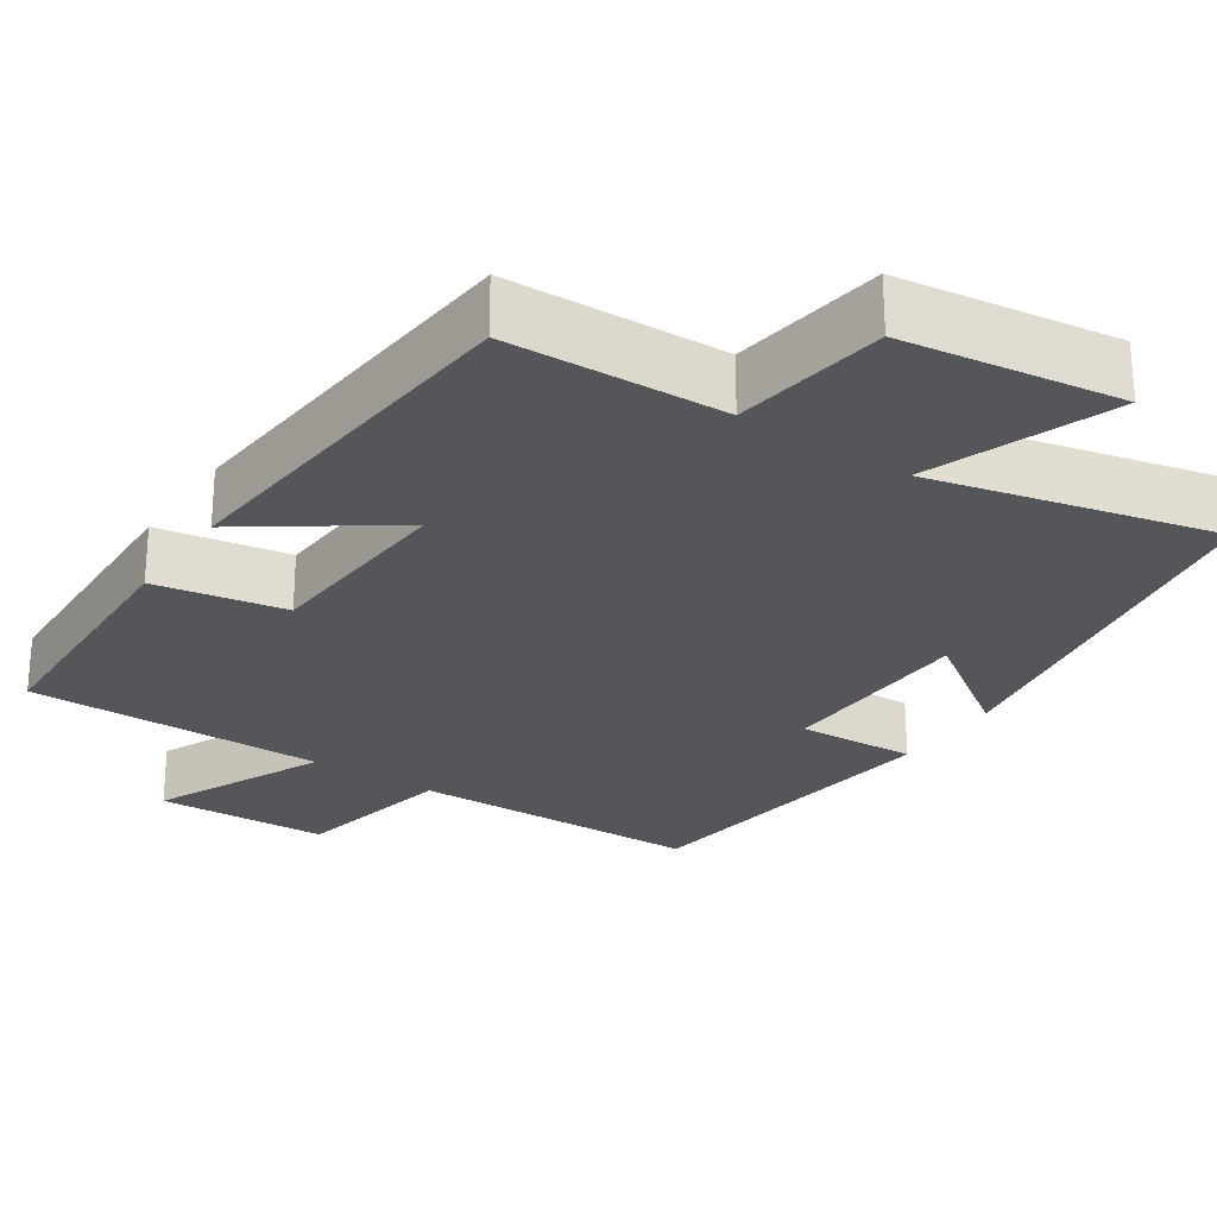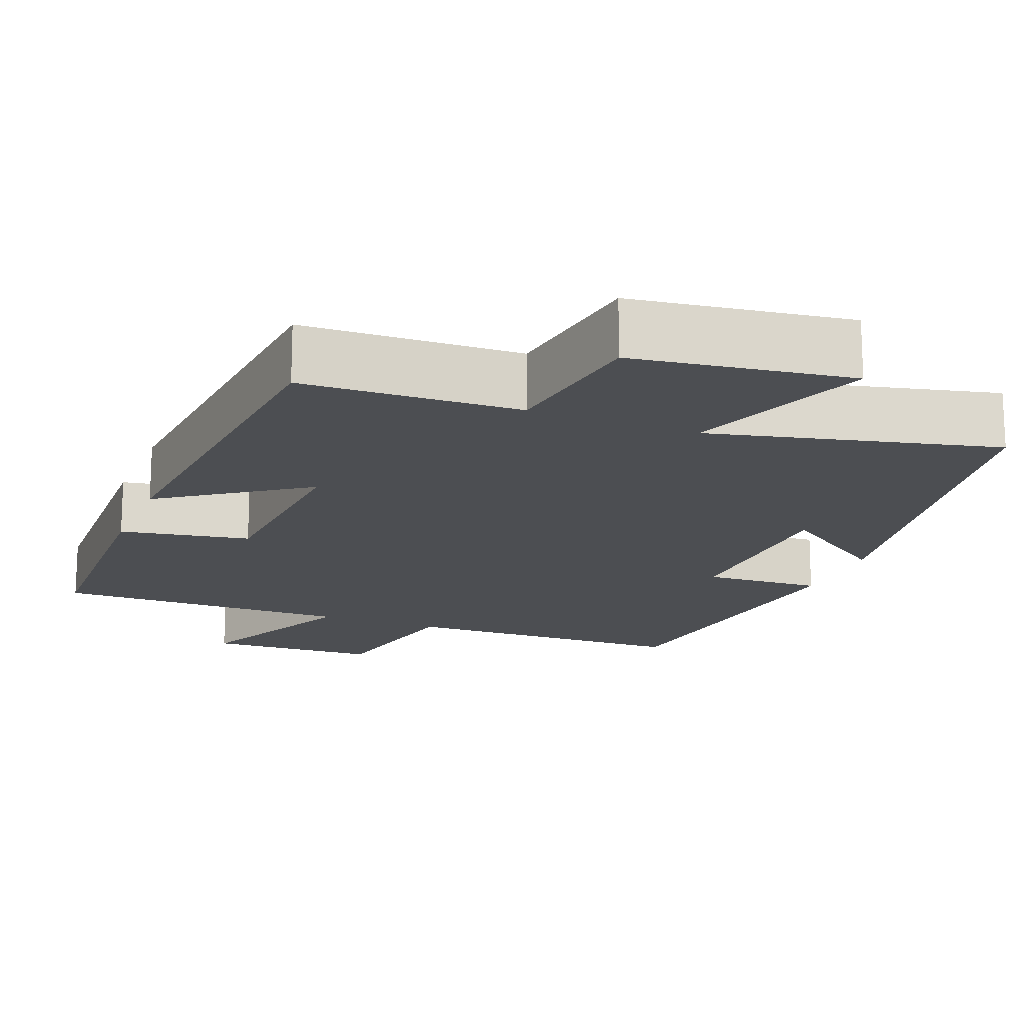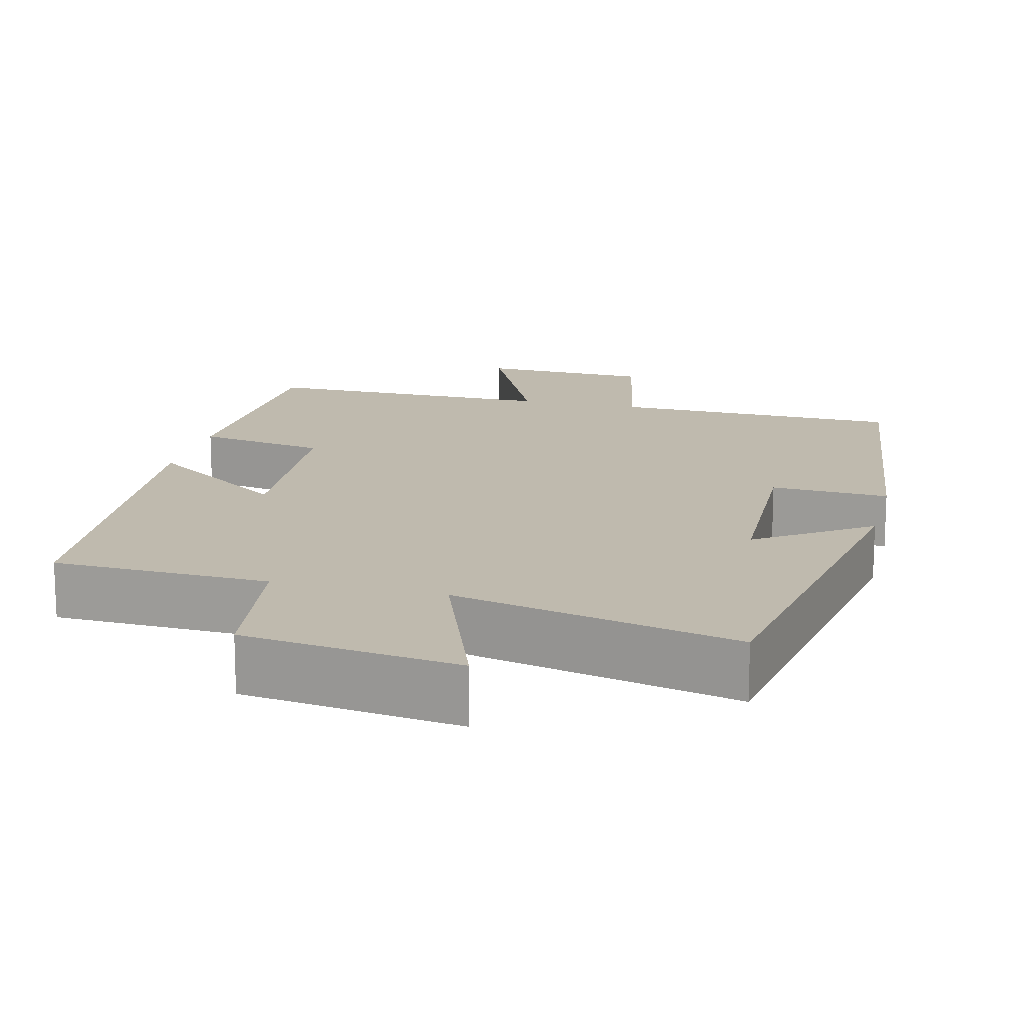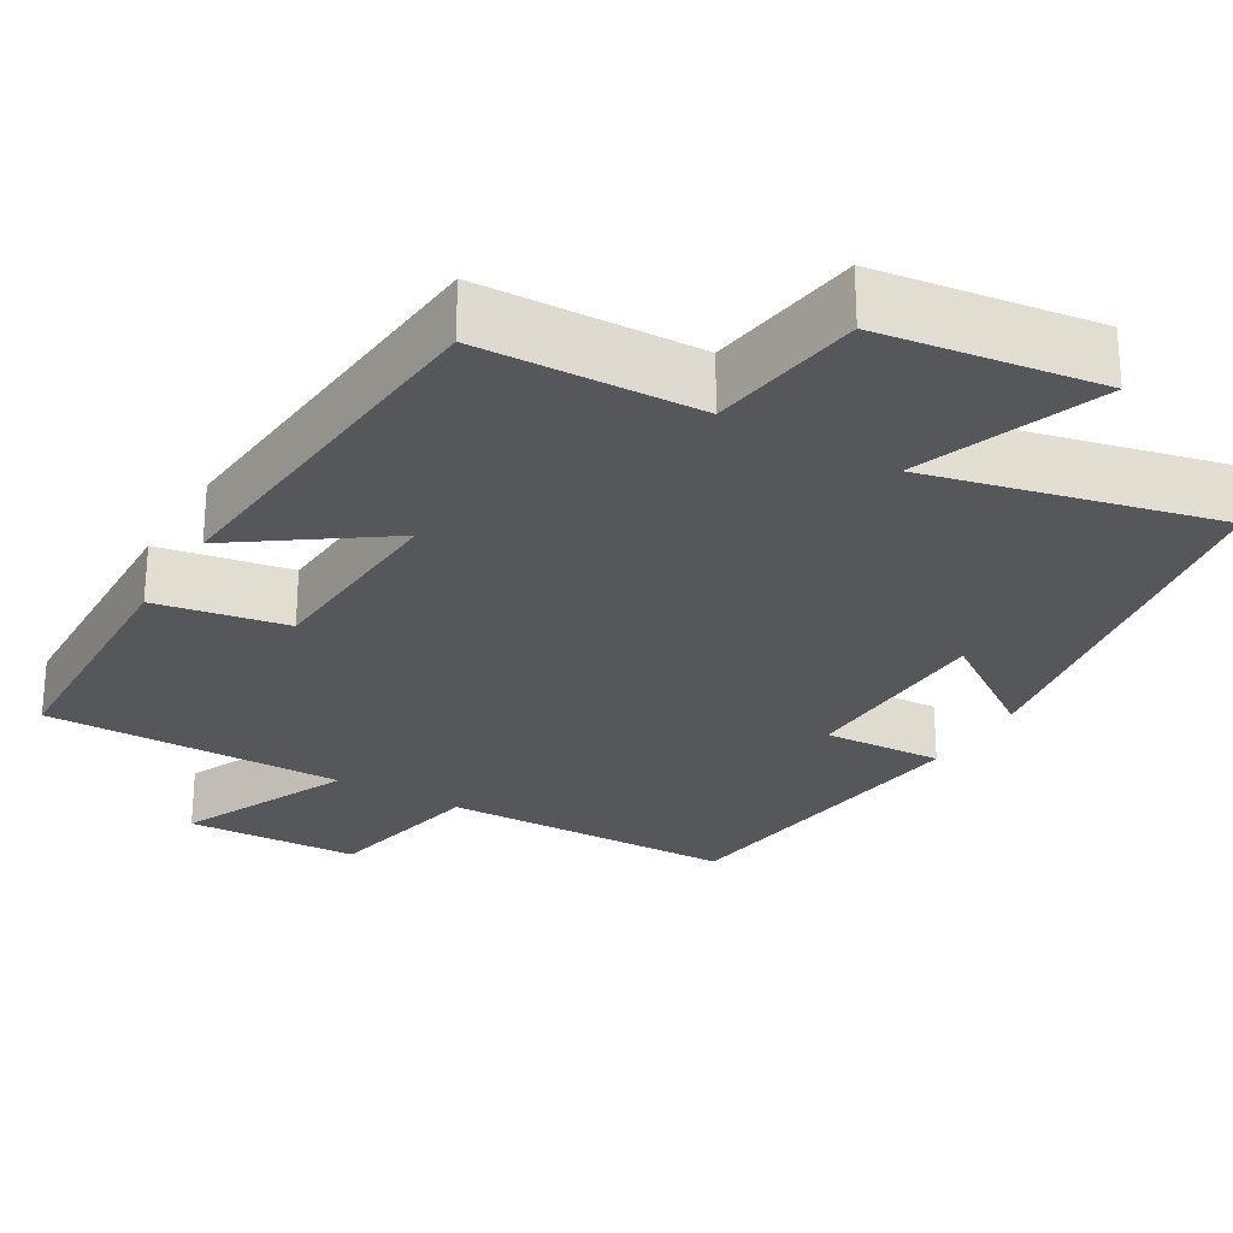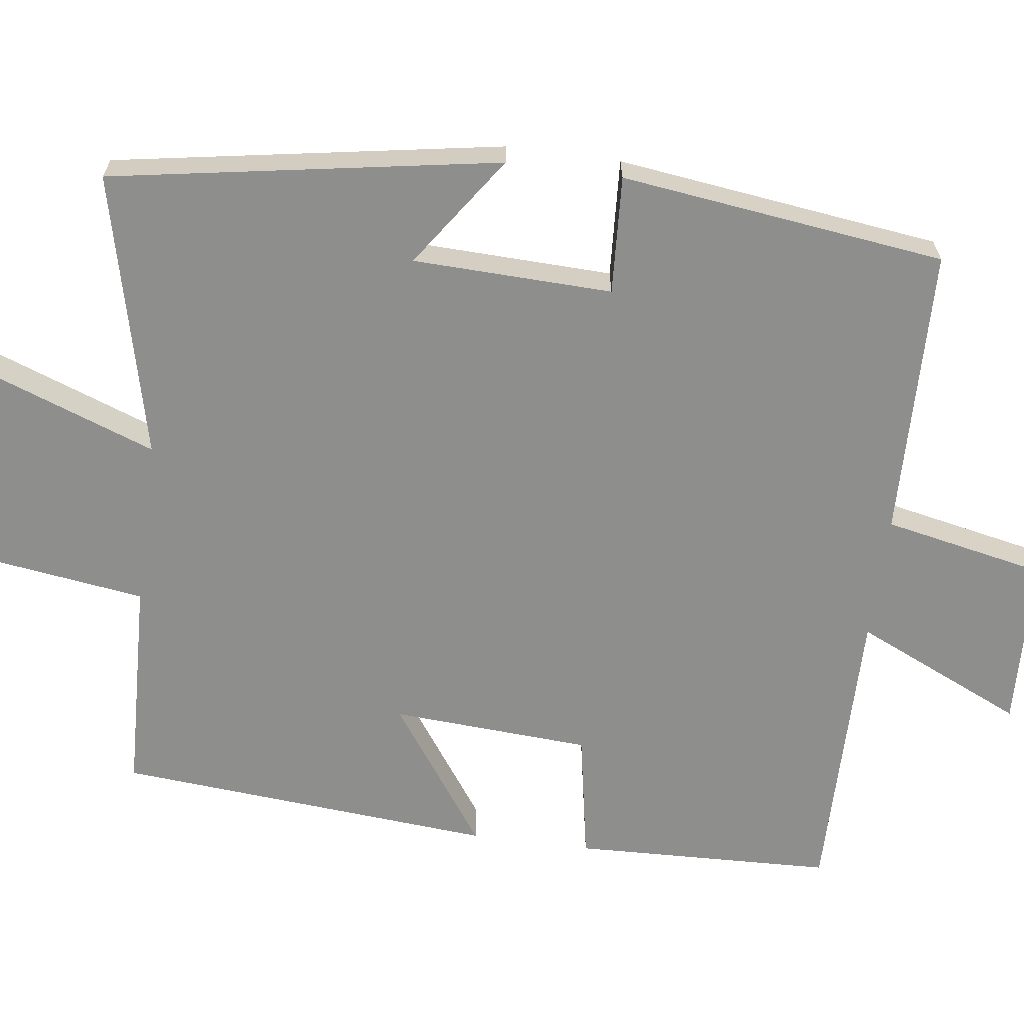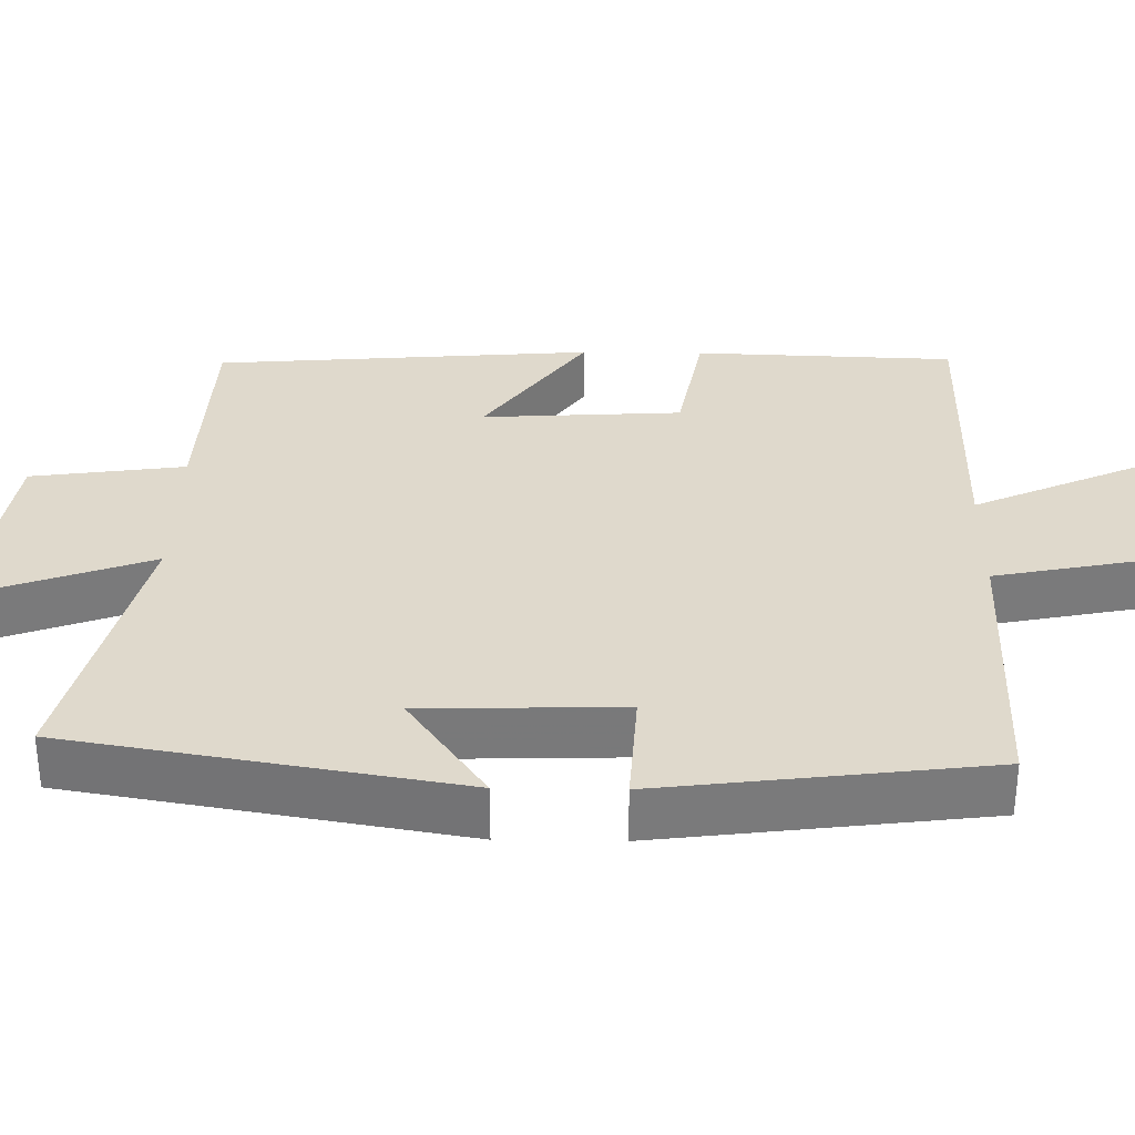
<metadata>
{"format":"obj","ext":"obj","renderer":"f3d","projection":"perspective","resolution":1024,"background":"white","views":[{"elev":-26.1,"azim":146.0,"up":"+Y"},{"elev":-16.9,"azim":158.2,"up":"+Y"},{"elev":15.6,"azim":-166.2,"up":"+Y"},{"elev":-26.5,"azim":149.3,"up":"+Y"},{"elev":-64.9,"azim":-97.6,"up":"+Y"},{"elev":32.3,"azim":-89.0,"up":"+Y"}]}
</metadata>
<code>
v 0.488 0.07 0.504
v 0.5 0.07 0.165
v 0.331 0.07 0.134
v 0.315 0.07 -0.126
v 0.5 0.07 0.005
v 0.46 0.07 -0.489
v 0.178 0.07 -0.5
v 0.15 0.07 -0.7
v -0.132 0.07 -0.74
v -0.044 0.07 -0.5
v -0.414 0.07 -0.589
v -0.5 0.07 -0.084
v -0.354 0.07 -0.185
v -0.346 0.07 0.075
v -0.5 0.07 0.066
v -0.446 0.07 0.49
v -0.066 0.07 0.5
v -0.023 0.07 0.712
v 0.201 0.07 0.722
v 0.1 0.07 0.5
v 0.488 0 0.504
v 0.5 0 0.165
v 0.331 0 0.134
v 0.315 0 -0.126
v 0.5 0 0.005
v 0.46 0 -0.489
v 0.178 0 -0.5
v 0.15 0 -0.7
v -0.132 0 -0.74
v -0.044 0 -0.5
v -0.414 0 -0.589
v -0.5 0 -0.084
v -0.354 0 -0.185
v -0.346 0 0.075
v -0.5 0 0.066
v -0.446 0 0.49
v -0.066 0 0.5
v -0.023 0 0.712
v 0.201 0 0.722
v 0.1 0 0.5
f 17 18 19 20
f 16 17 20
f 15 16 20
f 14 15 20
f 13 14 20 1
f 10 11 12 13
f 10 13 1
f 7 8 9 10
f 6 7 10
f 5 6 10
f 4 5 10
f 3 4 10
f 3 10 1
f 1 2 3
f 40 39 38 37
f 40 37 36
f 40 36 35
f 40 35 34
f 21 40 34 33
f 33 32 31 30
f 21 33 30
f 30 29 28 27
f 30 27 26
f 30 26 25
f 30 25 24
f 30 24 23
f 21 30 23
f 23 22 21
f 1 21 22 2
f 2 22 23 3
f 3 23 24 4
f 4 24 25 5
f 5 25 26 6
f 6 26 27 7
f 7 27 28 8
f 8 28 29 9
f 9 29 30 10
f 10 30 31 11
f 11 31 32 12
f 12 32 33 13
f 13 33 34 14
f 14 34 35 15
f 15 35 36 16
f 16 36 37 17
f 17 37 38 18
f 18 38 39 19
f 19 39 40 20
f 20 40 21 1

</code>
